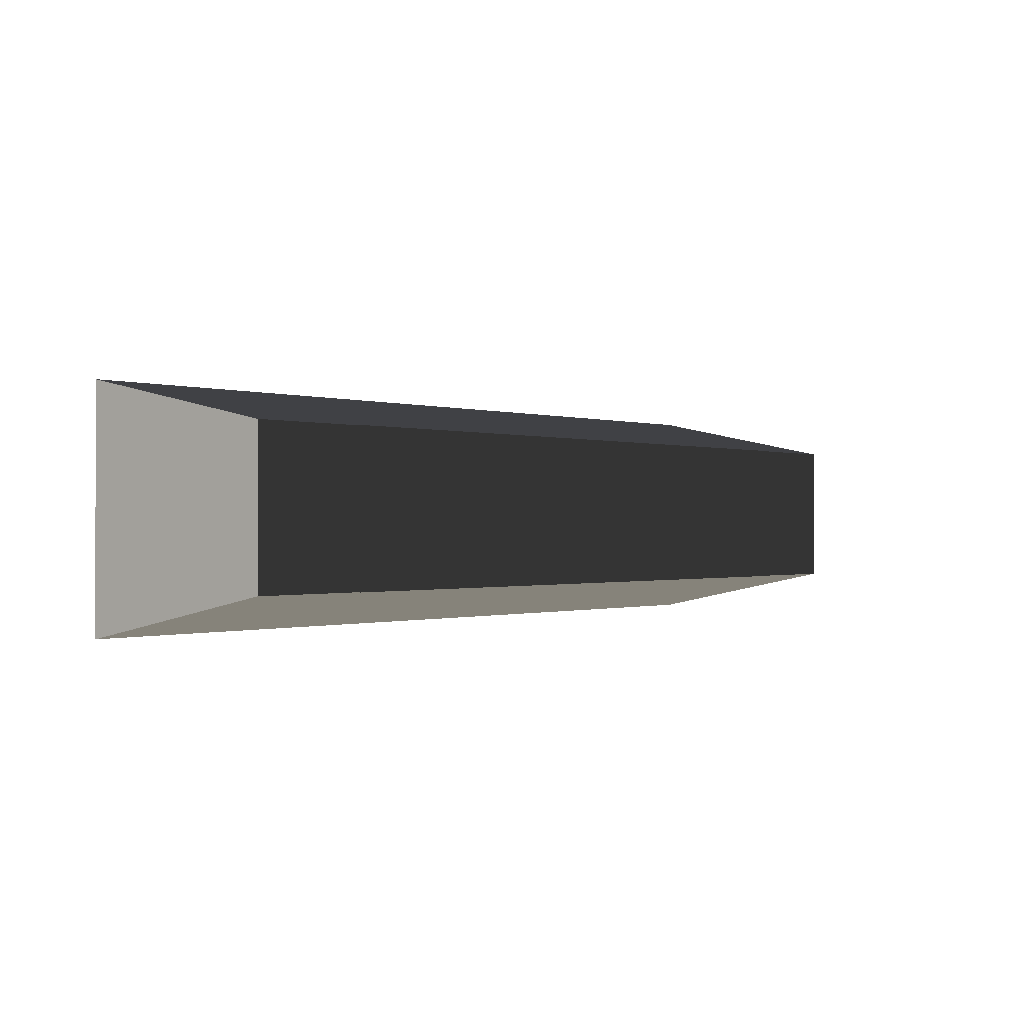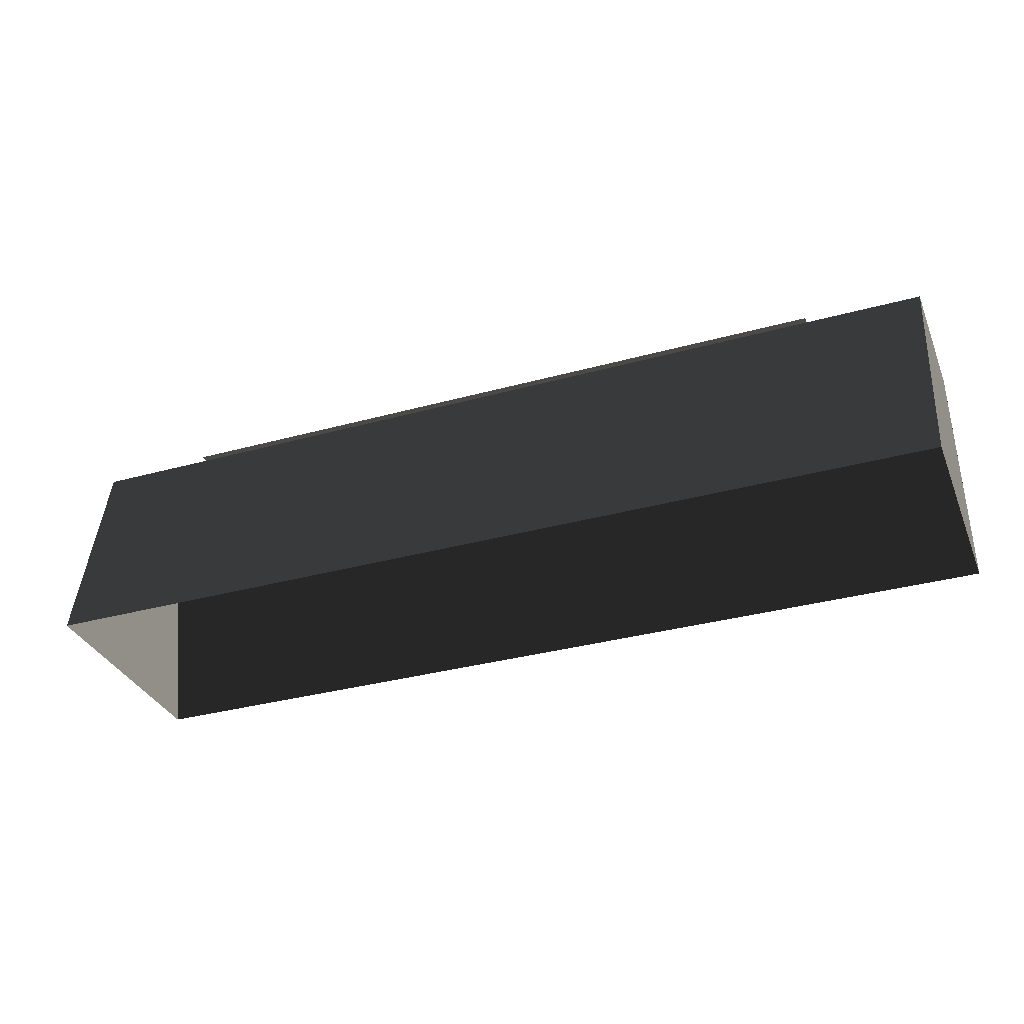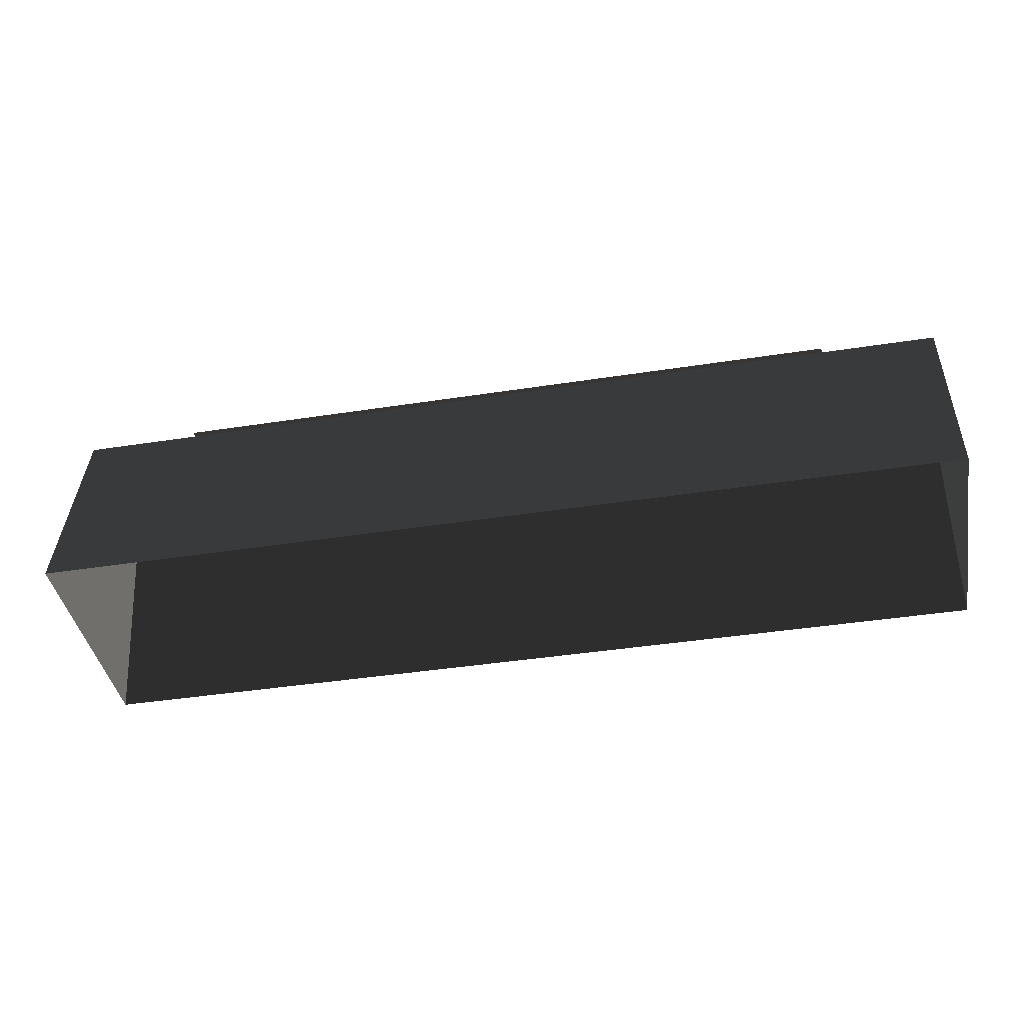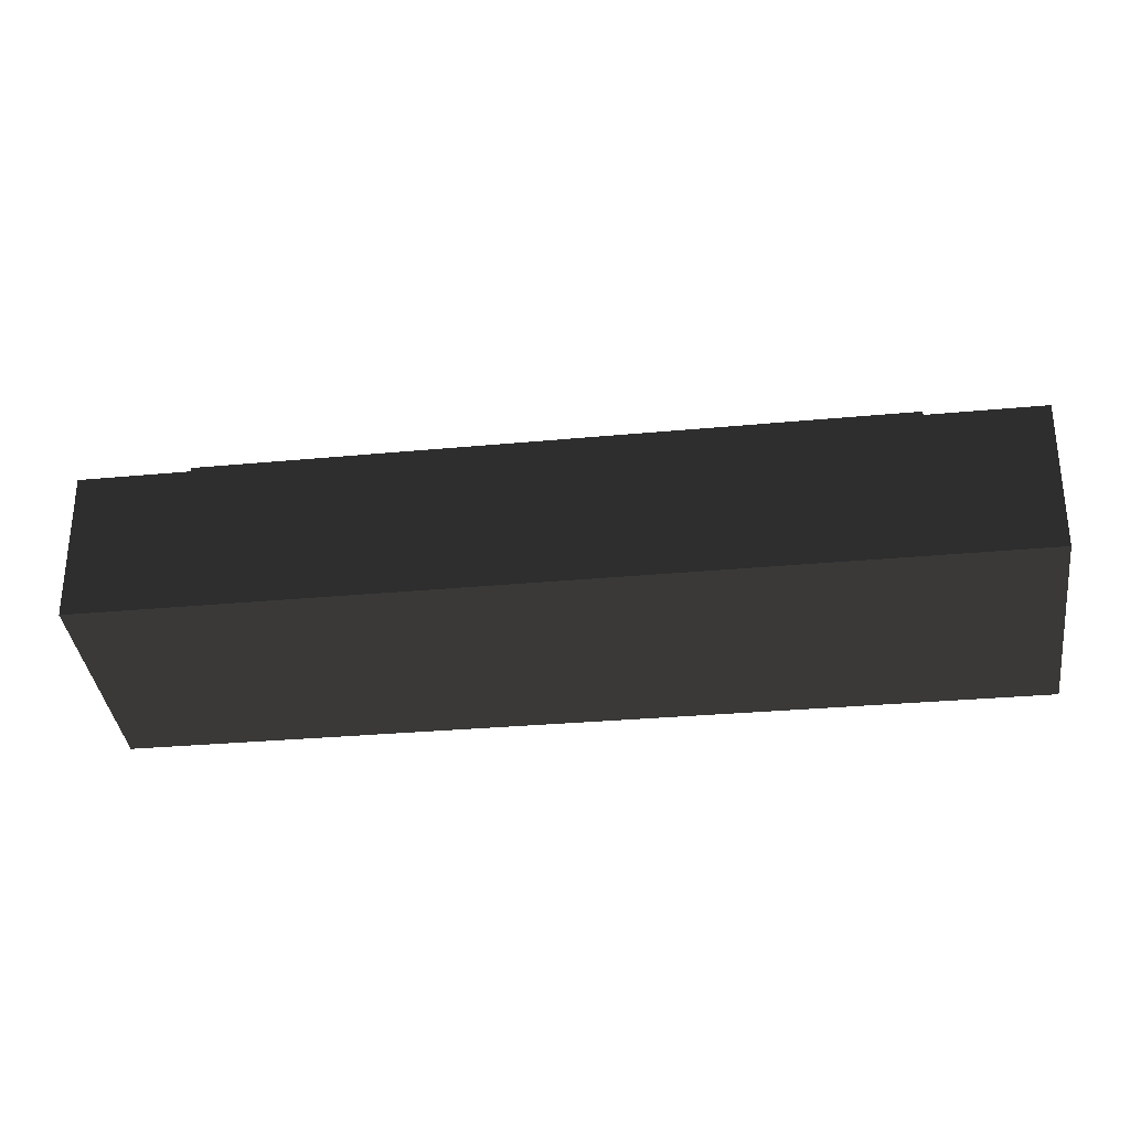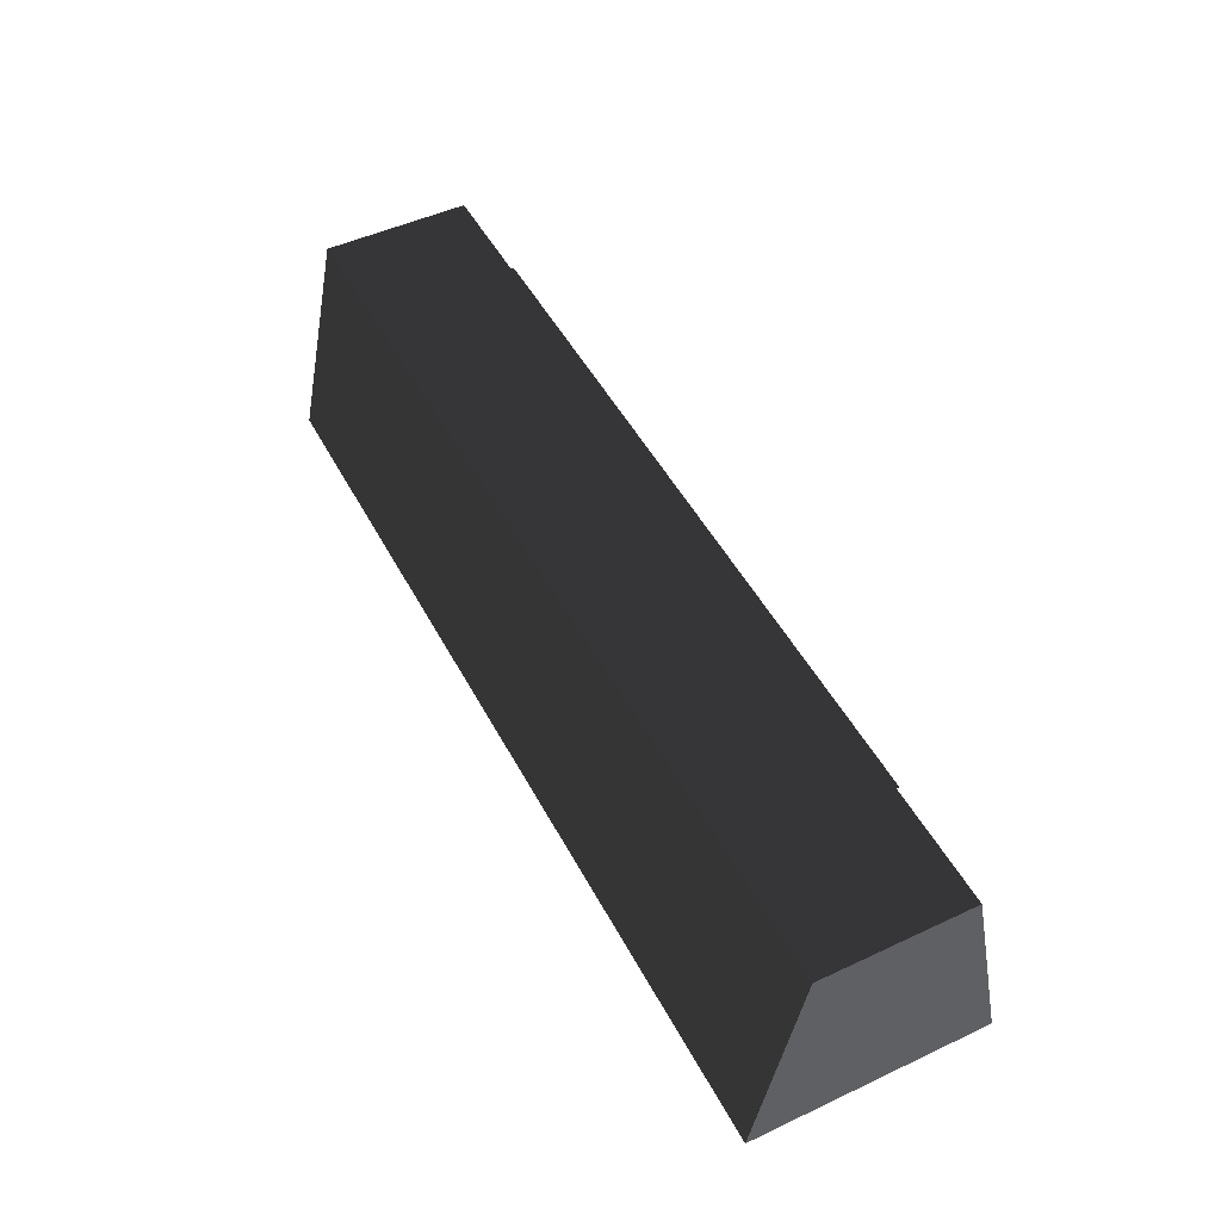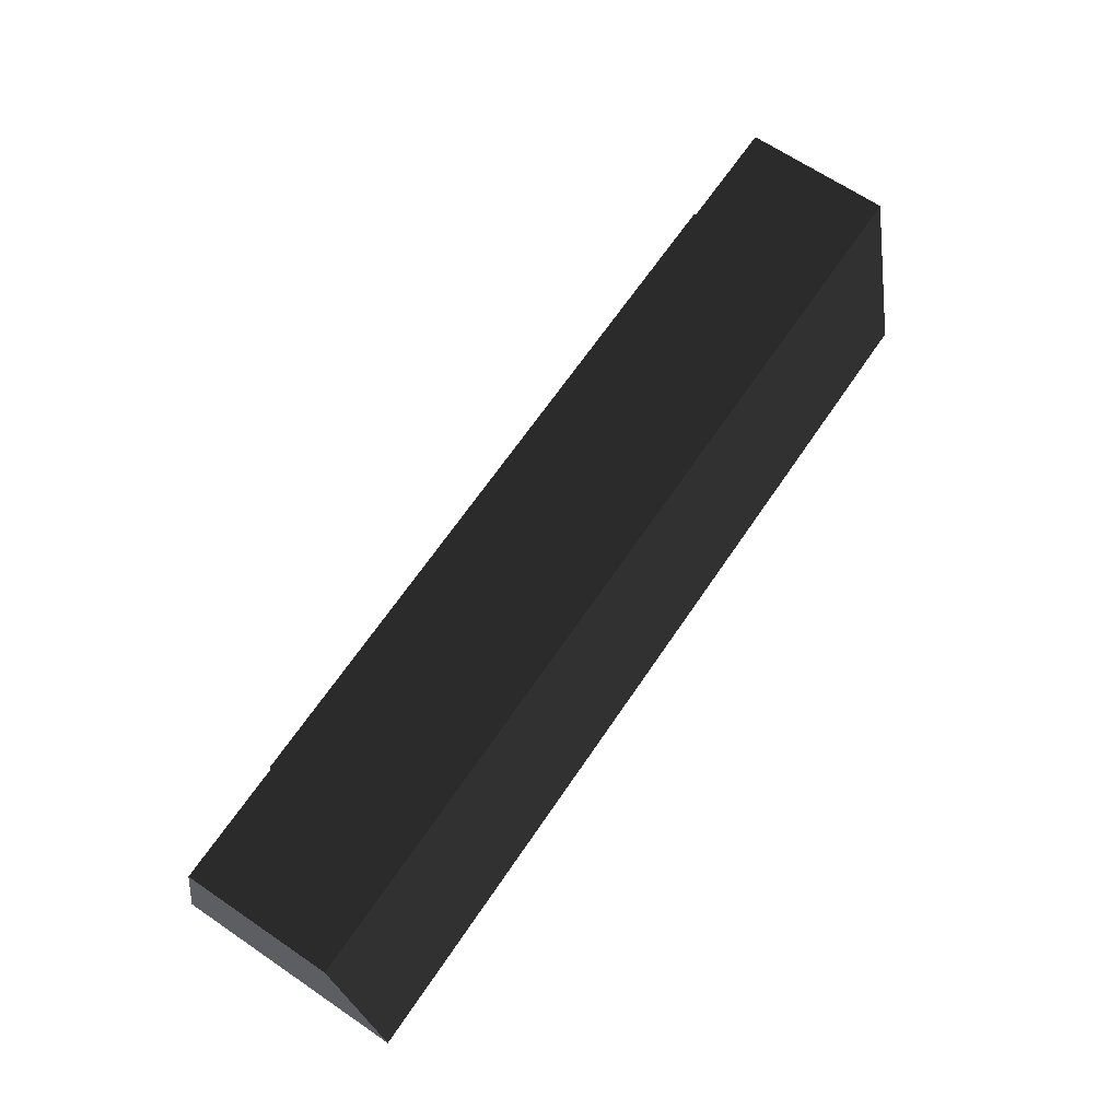
<metadata>
{"format":"obj","ext":"obj","renderer":"f3d","projection":"perspective","resolution":1024,"background":"white","views":[{"elev":-0.5,"azim":-50.9,"up":"+Y"},{"elev":-33.5,"azim":-159.3,"up":"+Z"},{"elev":-41.3,"azim":-169.3,"up":"+Z"},{"elev":-28.7,"azim":8.2,"up":"+Y"},{"elev":49.5,"azim":62.7,"up":"+Z"},{"elev":67.0,"azim":124.2,"up":"+Z"}]}
</metadata>
<code>
v 9.591 10.45 -31.13
v 9.3 10.45 -31.13
v 9.591 10.34 -30.59
v 9.3 10.34 -30.59
v 9.3 9.967 -30.59
v 9.3 9.856 -31.13
v 9.591 10.34 -30.59
v 9.591 9.967 -30.59
v 9.591 9.856 -31.13
v 9.3 9.856 -31.13
v 11.34 9.967 -30.59
v 11.34 9.856 -31.13
v 9.591 10.34 -30.59
v 11.34 10.34 -30.59
v 9.591 10.45 -31.13
v 11.34 10.45 -31.13
v 11.63 10.45 -31.13
v 11.63 10.34 -30.59
v 11.63 9.967 -30.59
v 11.34 9.967 -30.59
v 11.63 9.856 -31.13
v 11.34 9.856 -31.13
v 11.63 10.34 -30.59
v 11.63 10.45 -31.13
v 9.591 10.34 -30.58
v 9.591 9.967 -30.58
v 11.34 10.34 -30.58
v 11.34 9.967 -30.58
g Group_001
f 1 2 4 3
f 4 2 6 5
f 4 5 8 7
f 8 5 10 9
f 8 9 12 11
f 8 11 14 13
f 13 14 16 15
f 16 14 18 17
f 18 14 20 19
f 19 20 22 21
f 19 21 24 23
g Group_002
f 25 26 28 27

</code>
